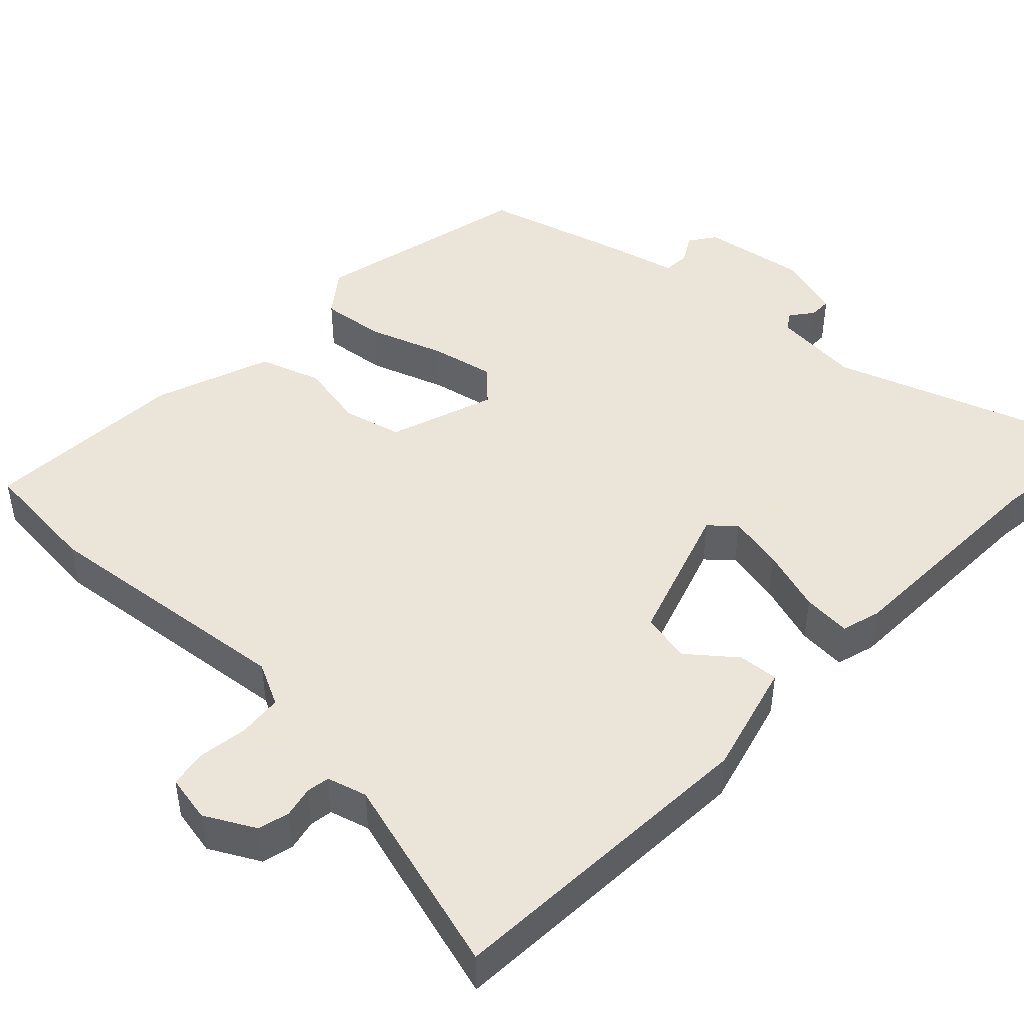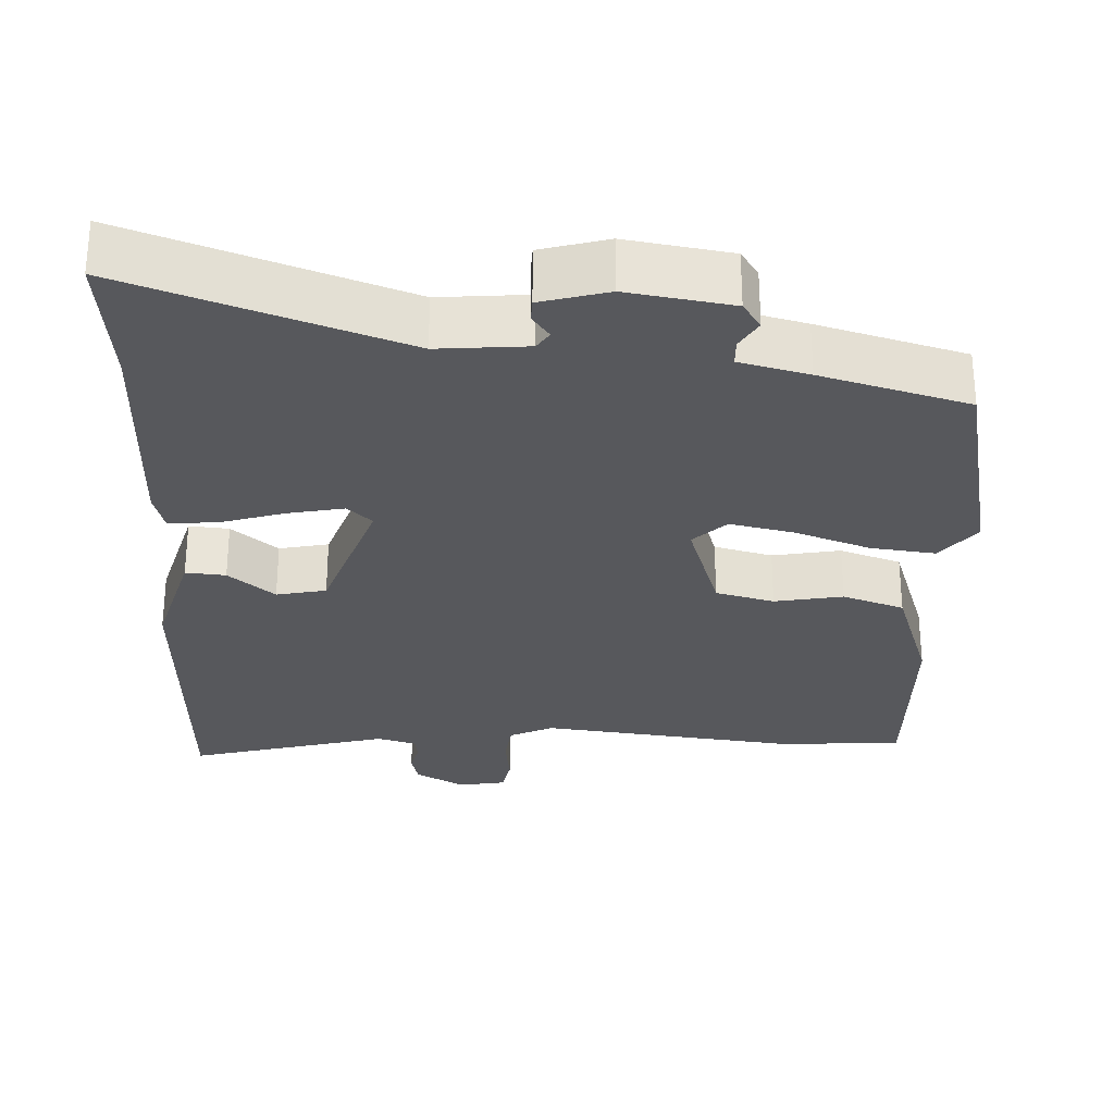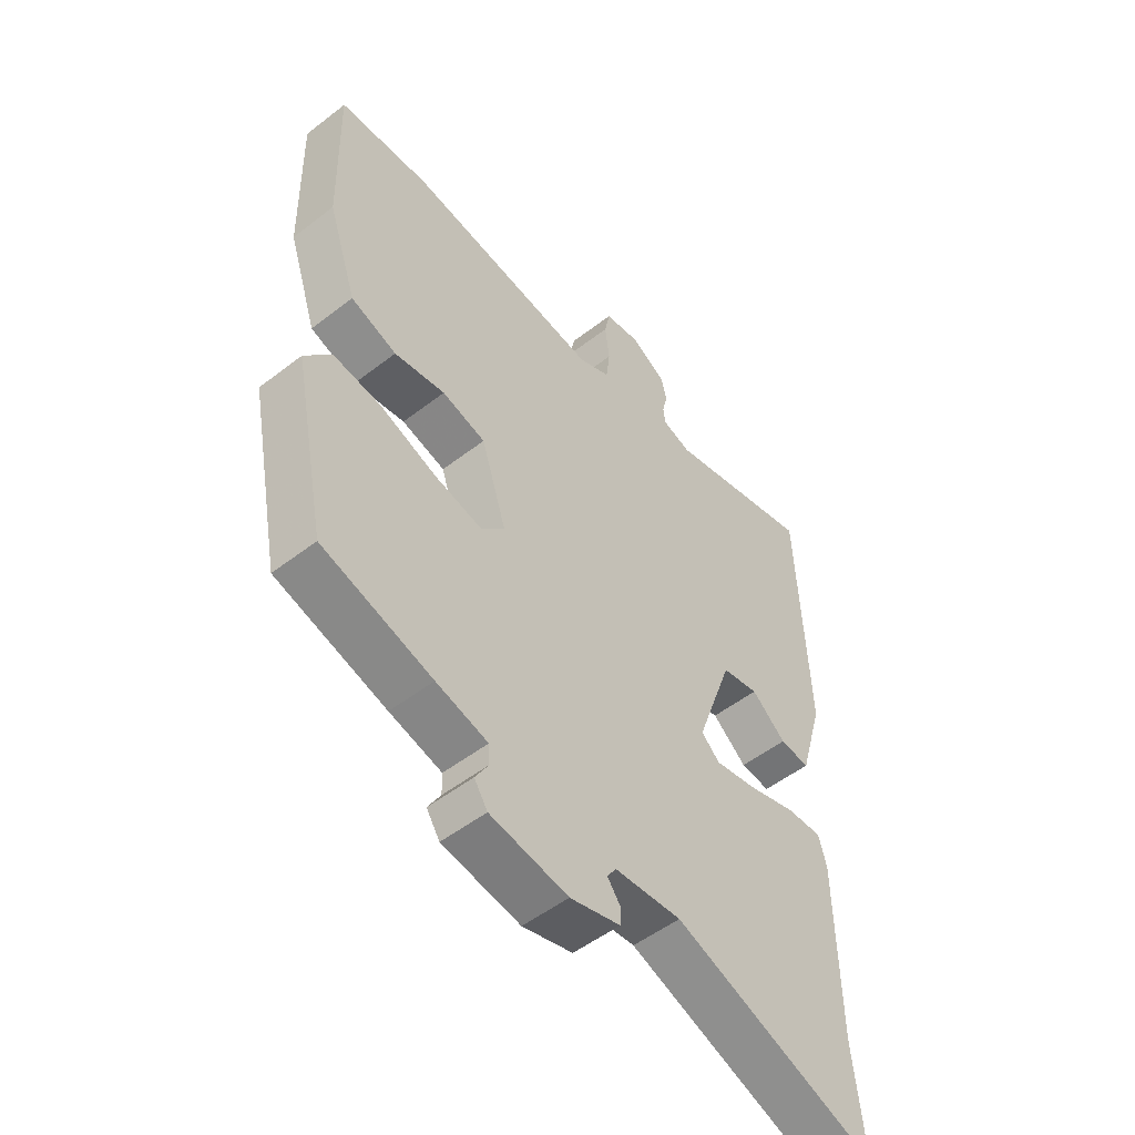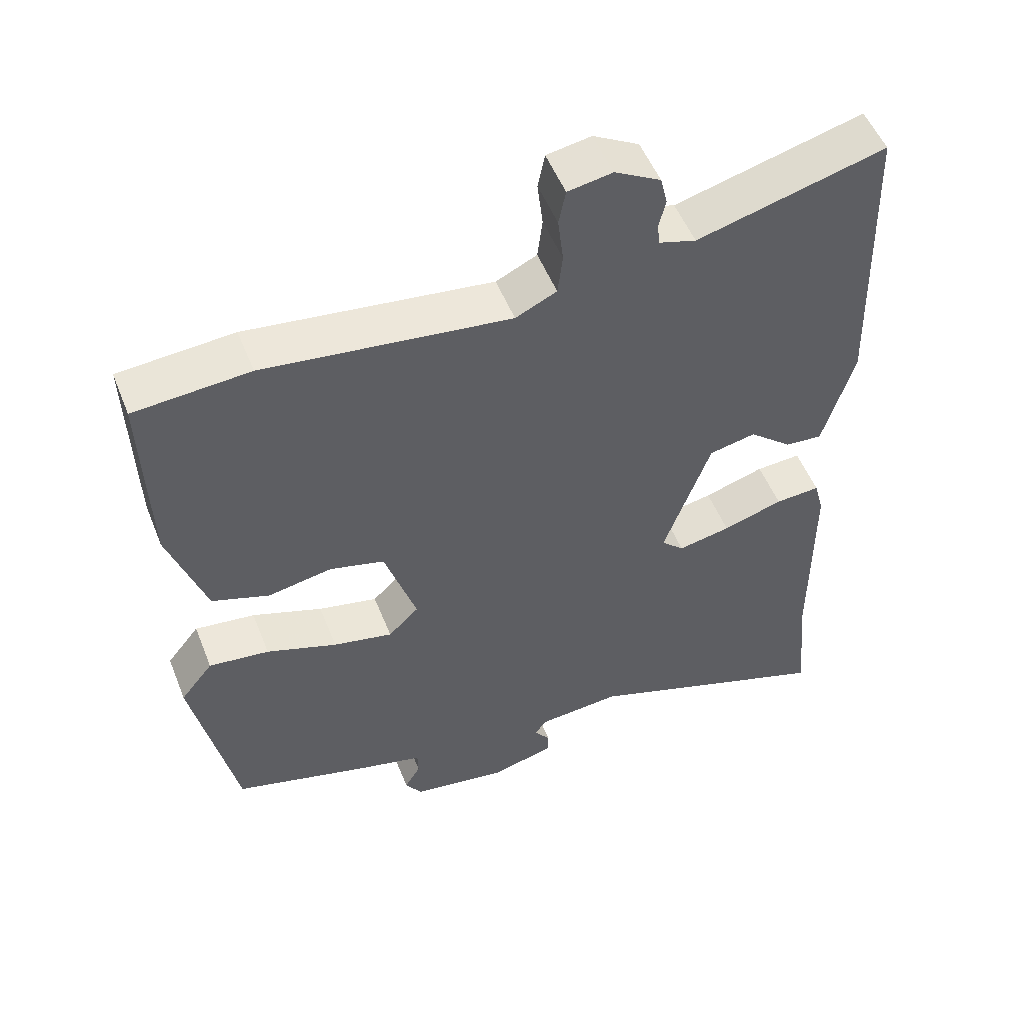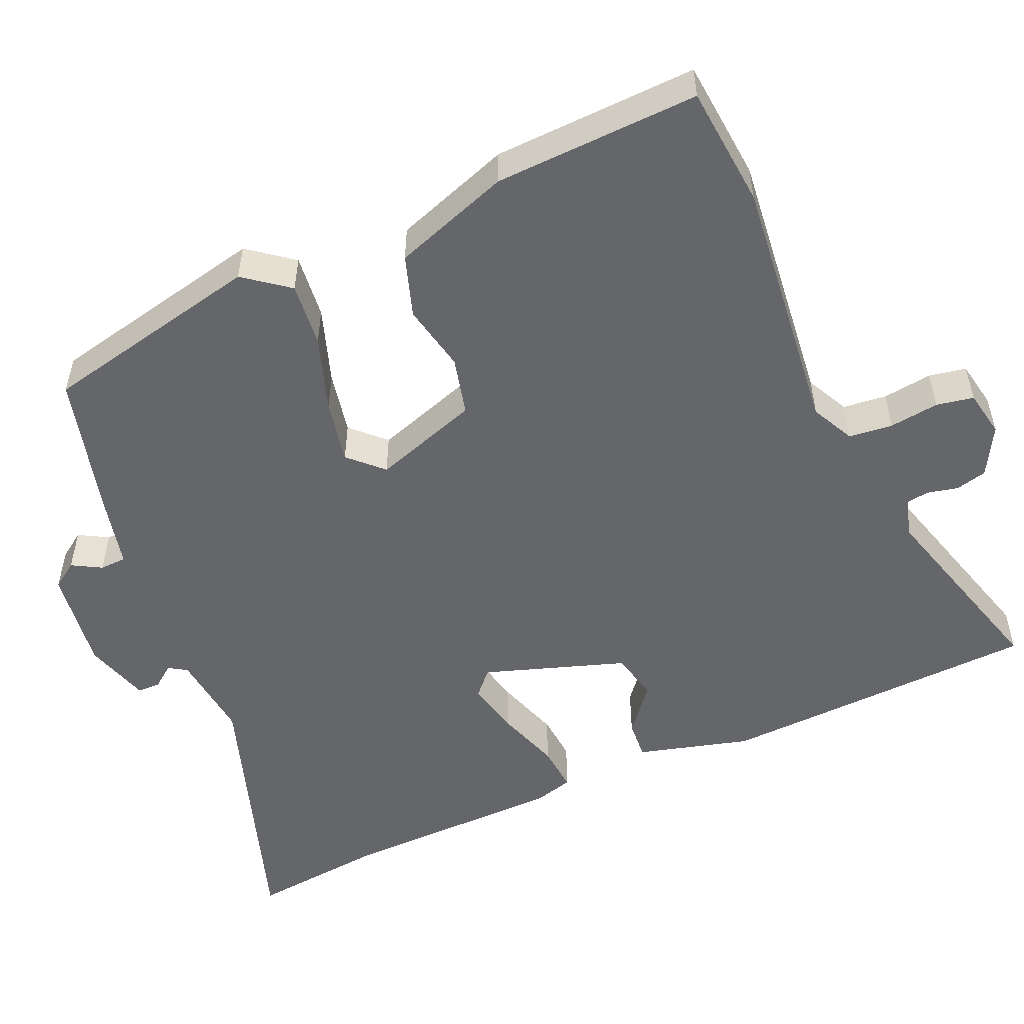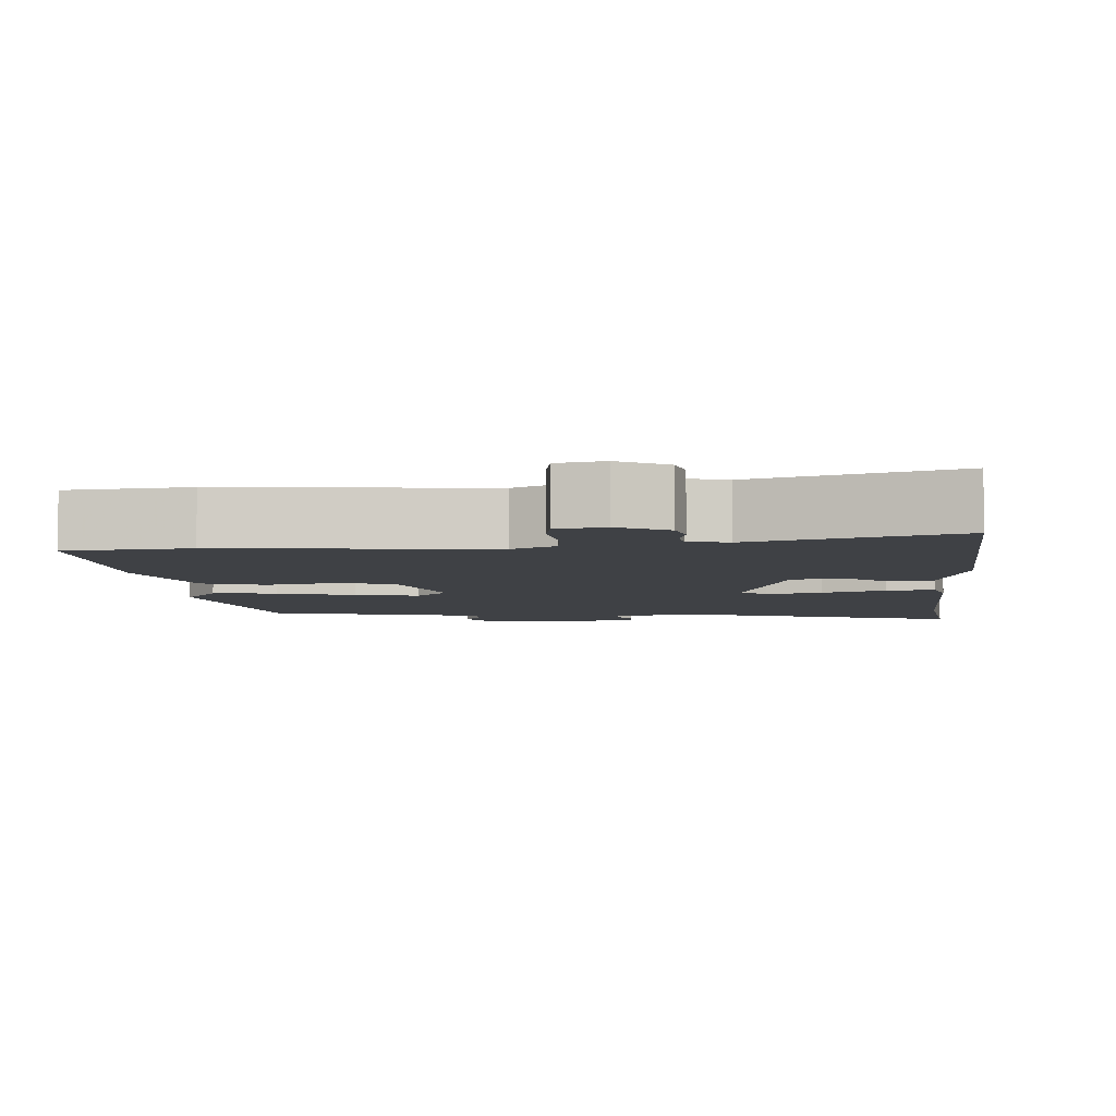
<metadata>
{"format":"obj","ext":"obj","renderer":"f3d","projection":"perspective","resolution":1024,"background":"white","views":[{"elev":45.5,"azim":44.7,"up":"+Y"},{"elev":-28.6,"azim":177.8,"up":"+Y"},{"elev":-52.4,"azim":-50.3,"up":"+Z"},{"elev":52.6,"azim":-21.5,"up":"+Z"},{"elev":-51.9,"azim":-65.3,"up":"+Y"},{"elev":-5.6,"azim":5.7,"up":"+Y"}]}
</metadata>
<code>
v -0.542 0.07 0.497
v -0.377 0.07 0.509
v -0.025 0.07 0.465
v 0.034 0.07 0.493
v 0.041 0.07 0.552
v 0.033 0.07 0.619
v 0.043 0.07 0.669
v 0.107 0.07 0.68
v 0.173 0.07 0.643
v 0.183 0.07 0.601
v 0.173 0.07 0.56
v 0.177 0.07 0.529
v 0.23 0.07 0.513
v 0.501 0.07 0.585
v 0.516 0.07 0.151
v 0.472 0.07 -0.001
v 0.418 0.07 0.004
v 0.356 0.07 0.056
v 0.289 0.07 0.042
v 0.222 0.07 -0.148
v 0.255 0.07 -0.179
v 0.331 0.07 -0.164
v 0.418 0.07 -0.137
v 0.483 0.07 -0.133
v 0.497 0.07 -0.186
v 0.499 0.07 -0.493
v 0.517 0.07 -0.677
v 0.15 0.07 -0.545
v 0.03 0.07 -0.555
v 0.014 0.07 -0.579
v 0.037 0.07 -0.61
v 0.036 0.07 -0.641
v -0.054 0.07 -0.666
v -0.194 0.07 -0.643
v -0.218 0.07 -0.607
v -0.195 0.07 -0.568
v -0.196 0.07 -0.532
v -0.289 0.07 -0.508
v -0.487 0.07 -0.451
v -0.548 0.07 -0.15
v -0.501 0.07 -0.091
v -0.414 0.07 -0.102
v -0.312 0.07 -0.139
v -0.226 0.07 -0.158
v -0.182 0.07 -0.115
v -0.228 0.07 0.029
v -0.307 0.07 0.05
v -0.399 0.07 0.033
v -0.482 0.07 0.062
v -0.535 0.07 0.221
v -0.542 0 0.497
v -0.377 0 0.509
v -0.025 0 0.465
v 0.034 0 0.493
v 0.041 0 0.552
v 0.033 0 0.619
v 0.043 0 0.669
v 0.107 0 0.68
v 0.173 0 0.643
v 0.183 0 0.601
v 0.173 0 0.56
v 0.177 0 0.529
v 0.23 0 0.513
v 0.501 0 0.585
v 0.516 0 0.151
v 0.472 0 -0.001
v 0.418 0 0.004
v 0.356 0 0.056
v 0.289 0 0.042
v 0.222 0 -0.148
v 0.255 0 -0.179
v 0.331 0 -0.164
v 0.418 0 -0.137
v 0.483 0 -0.133
v 0.497 0 -0.186
v 0.499 0 -0.493
v 0.517 0 -0.677
v 0.15 0 -0.545
v 0.03 0 -0.555
v 0.014 0 -0.579
v 0.037 0 -0.61
v 0.036 0 -0.641
v -0.054 0 -0.666
v -0.194 0 -0.643
v -0.218 0 -0.607
v -0.195 0 -0.568
v -0.196 0 -0.532
v -0.289 0 -0.508
v -0.487 0 -0.451
v -0.548 0 -0.15
v -0.501 0 -0.091
v -0.414 0 -0.102
v -0.312 0 -0.139
v -0.226 0 -0.158
v -0.182 0 -0.115
v -0.228 0 0.029
v -0.307 0 0.05
v -0.399 0 0.033
v -0.482 0 0.062
v -0.535 0 0.221
f 1 2 3
f 50 1 3
f 49 50 3
f 48 49 3
f 47 48 3
f 46 47 3 4
f 45 46 4
f 41 42 43
f 40 41 43
f 39 40 43
f 38 39 43
f 37 38 43
f 37 43 44
f 34 35 36
f 33 34 36
f 32 33 36
f 31 32 36
f 30 31 36
f 29 30 36 37
f 37 44 45
f 29 37 45
f 28 29 45
f 24 25 26
f 23 24 26
f 22 23 26
f 26 27 28
f 22 26 28
f 21 22 28
f 16 17 18
f 15 16 18
f 14 15 18
f 13 14 18
f 12 13 18 19
f 9 10 11
f 8 9 11
f 7 8 11
f 6 7 11
f 5 6 11
f 4 5 11 12
f 12 19 20
f 4 12 20
f 45 4 20
f 20 21 28 45
f 53 52 51
f 53 51 100
f 53 100 99
f 53 99 98
f 53 98 97
f 54 53 97 96
f 54 96 95
f 93 92 91
f 93 91 90
f 93 90 89
f 93 89 88
f 93 88 87
f 94 93 87
f 86 85 84
f 86 84 83
f 86 83 82
f 86 82 81
f 86 81 80
f 87 86 80 79
f 95 94 87
f 95 87 79
f 95 79 78
f 76 75 74
f 76 74 73
f 76 73 72
f 78 77 76
f 78 76 72
f 78 72 71
f 68 67 66
f 68 66 65
f 68 65 64
f 68 64 63
f 69 68 63 62
f 61 60 59
f 61 59 58
f 61 58 57
f 61 57 56
f 61 56 55
f 62 61 55 54
f 70 69 62
f 70 62 54
f 70 54 95
f 95 78 71 70
f 1 51 52 2
f 2 52 53 3
f 3 53 54 4
f 4 54 55 5
f 5 55 56 6
f 6 56 57 7
f 7 57 58 8
f 8 58 59 9
f 9 59 60 10
f 10 60 61 11
f 11 61 62 12
f 12 62 63 13
f 13 63 64 14
f 14 64 65 15
f 15 65 66 16
f 16 66 67 17
f 17 67 68 18
f 18 68 69 19
f 19 69 70 20
f 20 70 71 21
f 21 71 72 22
f 22 72 73 23
f 23 73 74 24
f 24 74 75 25
f 25 75 76 26
f 26 76 77 27
f 27 77 78 28
f 28 78 79 29
f 29 79 80 30
f 30 80 81 31
f 31 81 82 32
f 32 82 83 33
f 33 83 84 34
f 34 84 85 35
f 35 85 86 36
f 36 86 87 37
f 37 87 88 38
f 38 88 89 39
f 39 89 90 40
f 40 90 91 41
f 41 91 92 42
f 42 92 93 43
f 43 93 94 44
f 44 94 95 45
f 45 95 96 46
f 46 96 97 47
f 47 97 98 48
f 48 98 99 49
f 49 99 100 50
f 50 100 51 1

</code>
